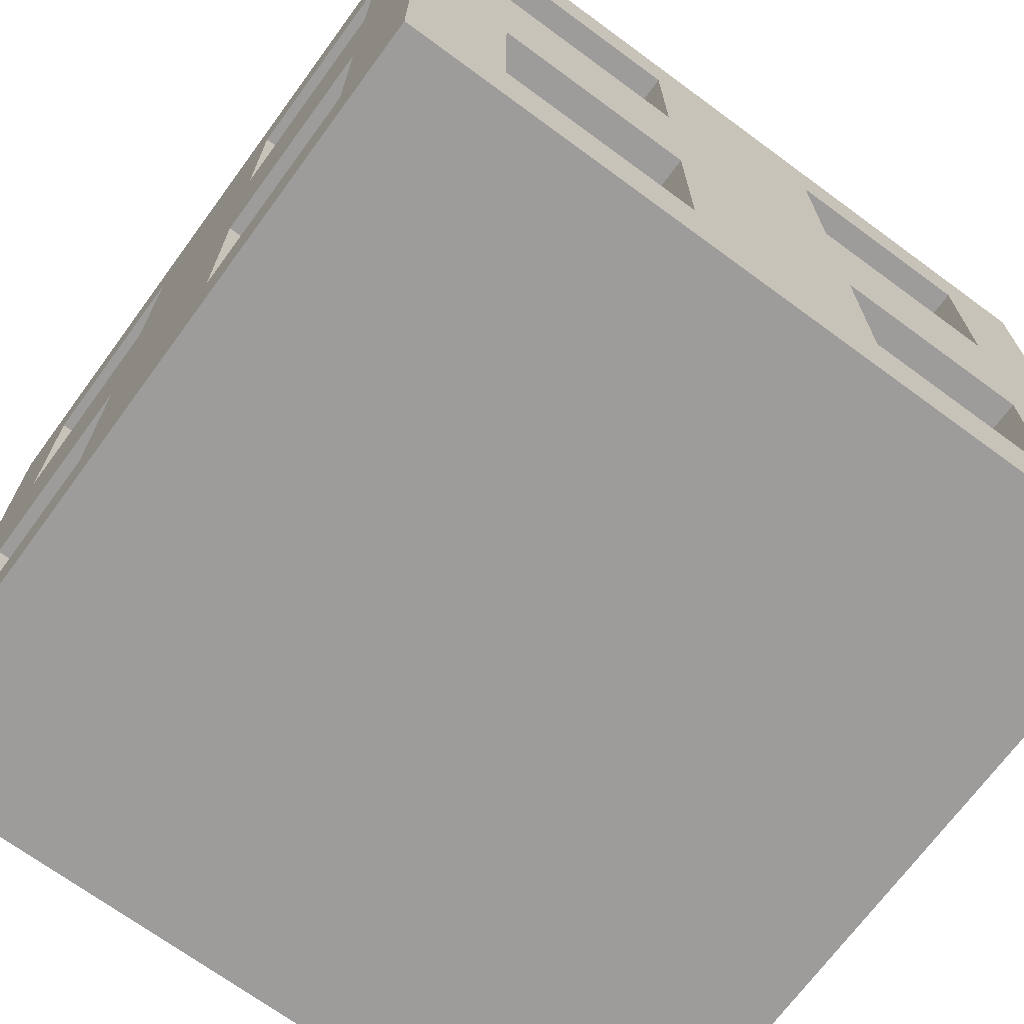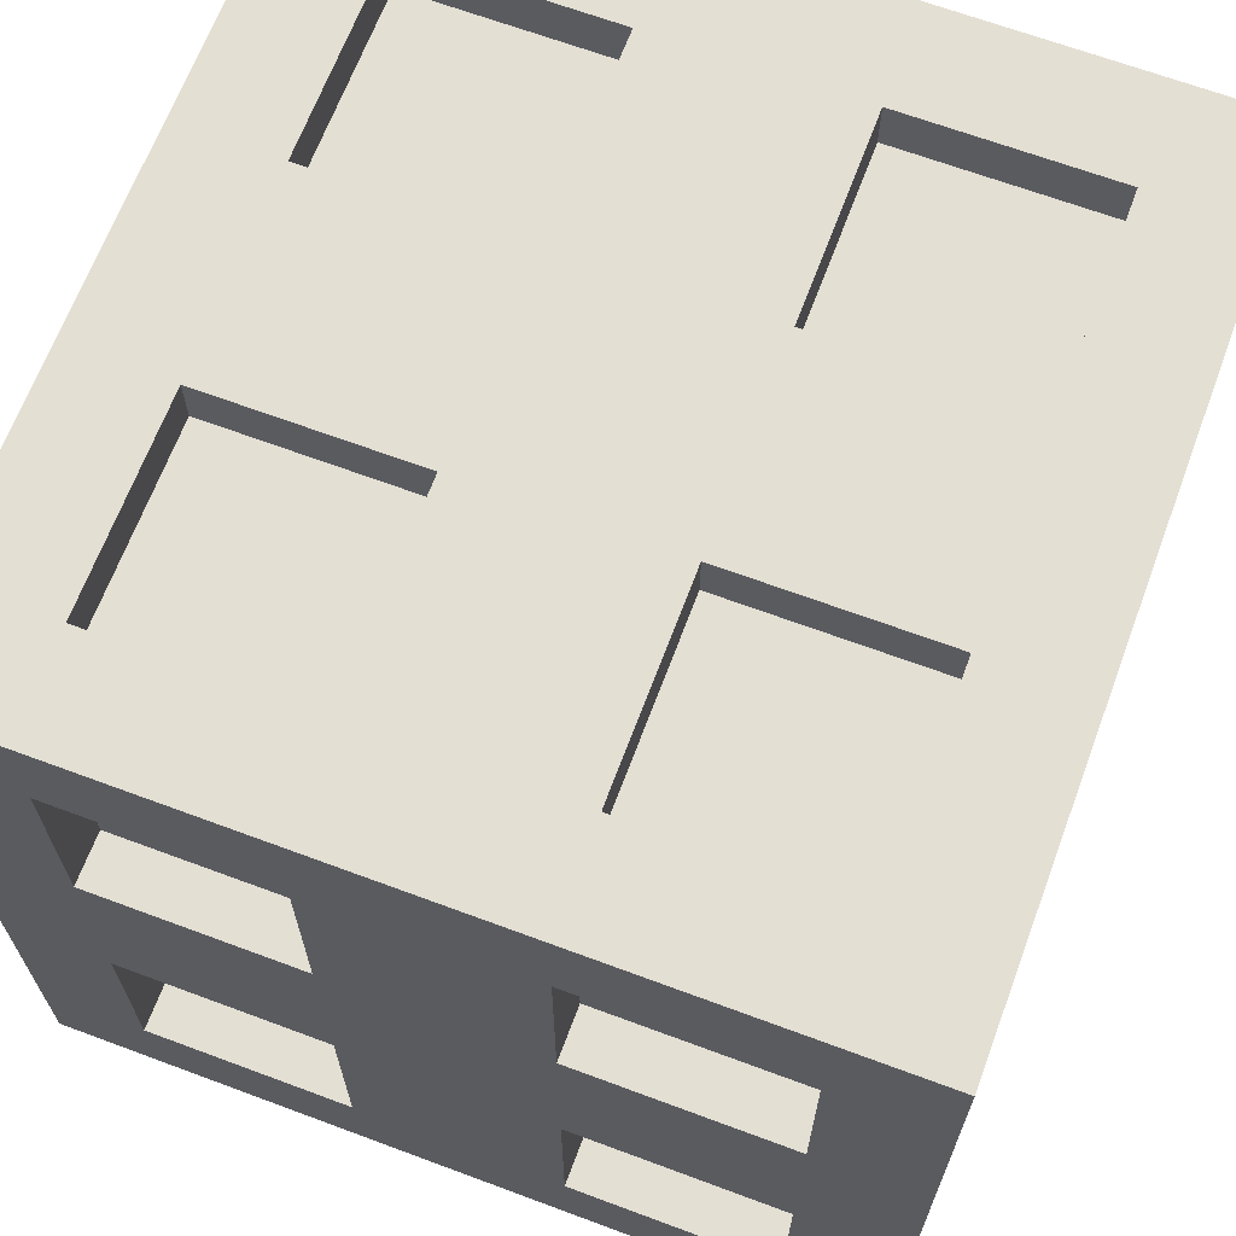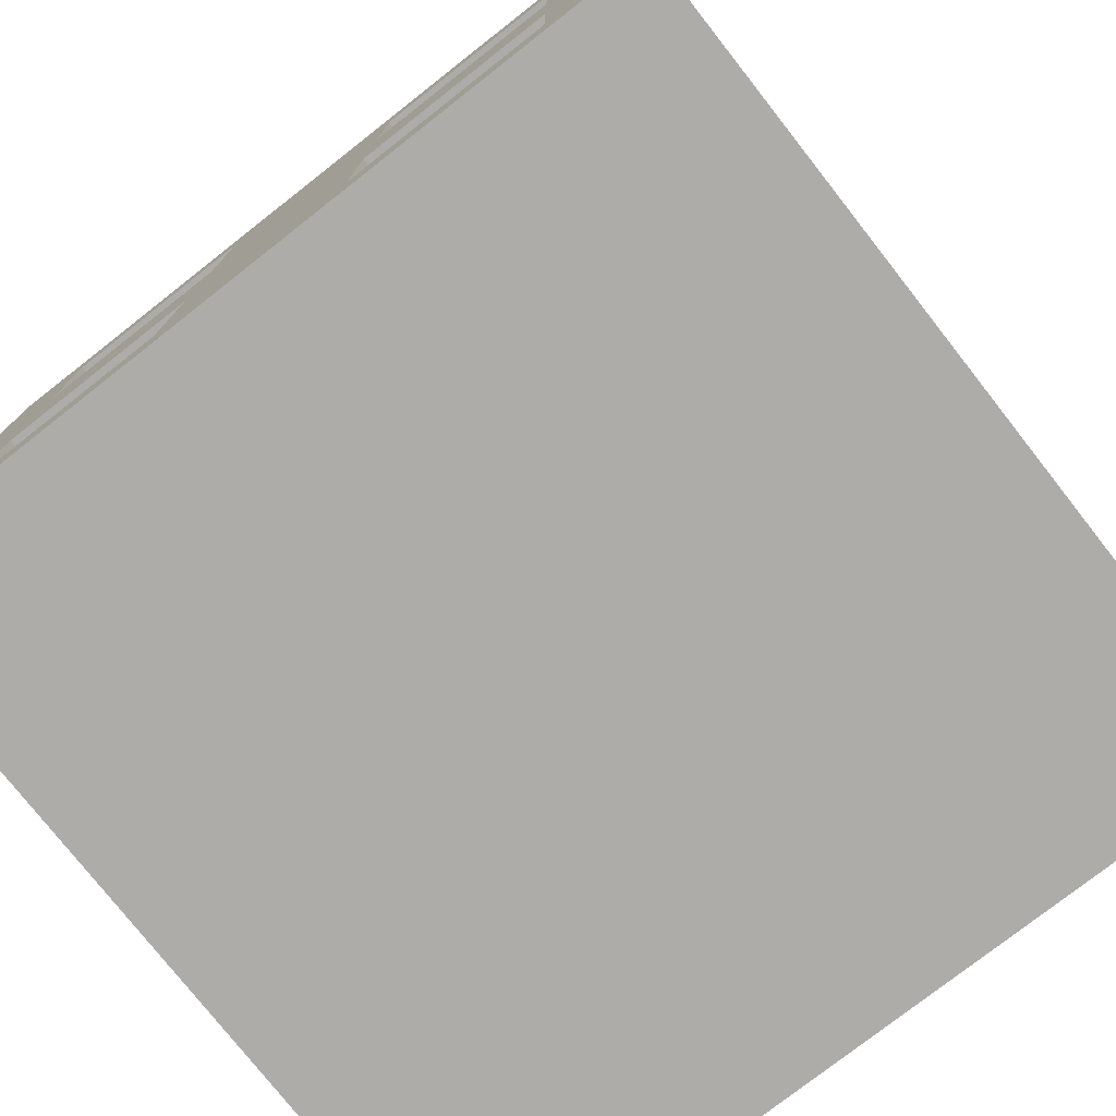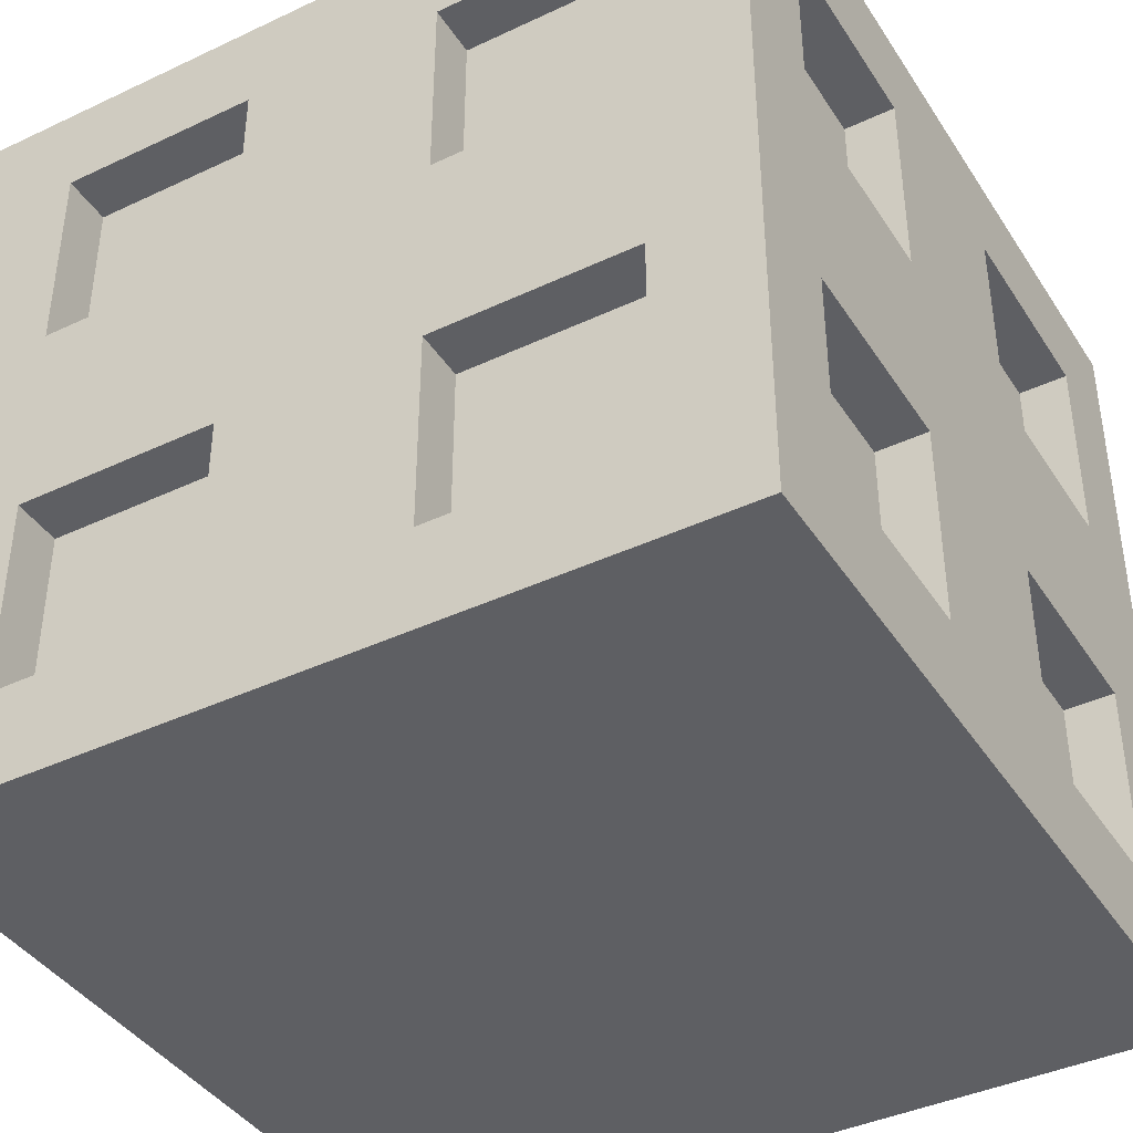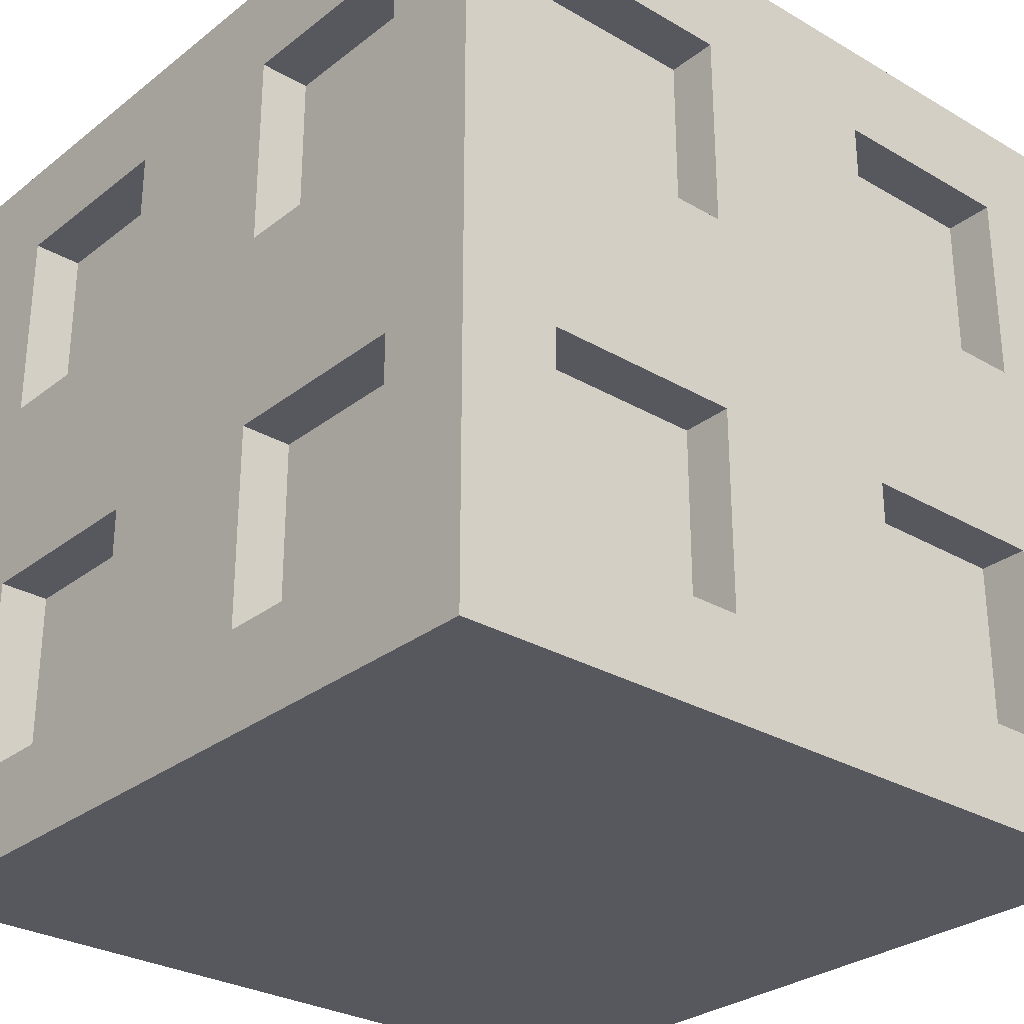
<metadata>
{"format":"obj","ext":"obj","renderer":"f3d","projection":"perspective","resolution":1024,"background":"white","views":[{"elev":-70.2,"azim":53.7,"up":"+Y"},{"elev":66.7,"azim":-69.5,"up":"+Z"},{"elev":-76.9,"azim":-51.9,"up":"+Y"},{"elev":-40.5,"azim":30.0,"up":"+Y"},{"elev":-28.9,"azim":139.0,"up":"+Y"}]}
</metadata>
<code>
g cube8
v -8 0 8
v -8 0 -0
v -8 0 -8
v -8 2 6
v -8 2 2
v -8 2 -2
v -8 2 -6
v -8 6 6
v -8 6 2
v -8 6 -2
v -8 6 -6
v -8 8 8
v -8 8 -0
v -8 8 -8
v -8 10 6
v -8 10 2
v -8 10 -2
v -8 10 -6
v -8 14 6
v -8 14 2
v -8 14 -2
v -8 14 -6
v -8 16 8
v -8 16 -0
v -8 16 -8
v -7 2 6
v -7 2 2
v -7 2 -2
v -7 2 -6
v -7 6 6
v -7 6 2
v -7 6 -2
v -7 6 -6
v -7 10 6
v -7 10 2
v -7 10 -2
v -7 10 -6
v -7 14 6
v -7 14 2
v -7 14 -2
v -7 14 -6
v -2 2 8
v -2 2 7
v -2 2 -7
v -2 2 -8
v -2 6 8
v -2 6 7
v -2 6 -7
v -2 6 -8
v -2 10 8
v -2 10 7
v -2 10 -7
v -2 10 -8
v -2 14 8
v -2 14 7
v -2 14 -7
v -2 14 -8
v -2 15 6
v -2 15 2
v -2 15 -2
v -2 15 -6
v -2 16 6
v -2 16 2
v -2 16 -2
v -2 16 -6
v 6 2 8
v 6 2 7
v 6 2 -7
v 6 2 -8
v 6 6 8
v 6 6 7
v 6 6 -7
v 6 6 -8
v 6 10 8
v 6 10 7
v 6 10 -7
v 6 10 -8
v 6 14 8
v 6 14 7
v 6 14 -7
v 6 14 -8
v 6 15 6
v 6 15 2
v 6 15 -2
v 6 15 -6
v 6 16 6
v 6 16 2
v 6 16 -2
v 6 16 -6
v -6 2 8
v -6 2 7
v -6 2 -7
v -6 2 -8
v -6 6 8
v -6 6 7
v -6 6 -7
v -6 6 -8
v -6 10 8
v -6 10 7
v -6 10 -7
v -6 10 -8
v -6 14 8
v -6 14 7
v -6 14 -7
v -6 14 -8
v -6 15 6
v -6 15 2
v -6 15 -2
v -6 15 -6
v -6 16 6
v -6 16 2
v -6 16 -2
v -6 16 -6
v 2 2 8
v 2 2 7
v 2 2 -7
v 2 2 -8
v 2 6 8
v 2 6 7
v 2 6 -7
v 2 6 -8
v 2 10 8
v 2 10 7
v 2 10 -7
v 2 10 -8
v 2 14 8
v 2 14 7
v 2 14 -7
v 2 14 -8
v 2 15 6
v 2 15 2
v 2 15 -2
v 2 15 -6
v 2 16 6
v 2 16 2
v 2 16 -2
v 2 16 -6
v 7 2 6
v 7 2 2
v 7 2 -2
v 7 2 -6
v 7 6 6
v 7 6 2
v 7 6 -2
v 7 6 -6
v 7 10 6
v 7 10 2
v 7 10 -2
v 7 10 -6
v 7 14 6
v 7 14 2
v 7 14 -2
v 7 14 -6
v 8 0 8
v 8 0 -0
v 8 0 -8
v 8 2 6
v 8 2 2
v 8 2 -2
v 8 2 -6
v 8 6 6
v 8 6 2
v 8 6 -2
v 8 6 -6
v 8 8 8
v 8 8 -0
v 8 8 -8
v 8 10 6
v 8 10 2
v 8 10 -2
v 8 10 -6
v 8 14 6
v 8 14 2
v 8 14 -2
v 8 14 -6
v 8 16 8
v 8 16 -0
v 8 16 -8
v -8 0 8
v -8 8 8
v -8 16 8
v -6 2 8
v -6 6 8
v -6 10 8
v -6 14 8
v -2 2 8
v -2 6 8
v -2 10 8
v -2 14 8
v 0 0 8
v 0 8 8
v 0 16 8
v 2 2 8
v 2 6 8
v 2 10 8
v 2 14 8
v 6 2 8
v 6 6 8
v 6 10 8
v 6 14 8
v 8 0 8
v 8 8 8
v 8 16 8
v -6 2 7
v -6 6 7
v -6 10 7
v -6 14 7
v -2 2 7
v -2 6 7
v -2 10 7
v -2 14 7
v 2 2 7
v 2 6 7
v 2 10 7
v 2 14 7
v 6 2 7
v 6 6 7
v 6 10 7
v 6 14 7
v -8 2 2
v -8 6 2
v -8 10 2
v -8 14 2
v -7 2 2
v -7 6 2
v -7 10 2
v -7 14 2
v -6 15 2
v -6 16 2
v -2 15 2
v -2 16 2
v 2 15 2
v 2 16 2
v 6 15 2
v 6 16 2
v 7 2 2
v 7 6 2
v 7 10 2
v 7 14 2
v 8 2 2
v 8 6 2
v 8 10 2
v 8 14 2
v -8 2 -6
v -8 6 -6
v -8 10 -6
v -8 14 -6
v -7 2 -6
v -7 6 -6
v -7 10 -6
v -7 14 -6
v -6 15 -6
v -6 16 -6
v -2 15 -6
v -2 16 -6
v 2 15 -6
v 2 16 -6
v 6 15 -6
v 6 16 -6
v 7 2 -6
v 7 6 -6
v 7 10 -6
v 7 14 -6
v 8 2 -6
v 8 6 -6
v 8 10 -6
v 8 14 -6
v -8 2 6
v -8 6 6
v -8 10 6
v -8 14 6
v -7 2 6
v -7 6 6
v -7 10 6
v -7 14 6
v -6 15 6
v -6 16 6
v -2 15 6
v -2 16 6
v 2 15 6
v 2 16 6
v 6 15 6
v 6 16 6
v 7 2 6
v 7 6 6
v 7 10 6
v 7 14 6
v 8 2 6
v 8 6 6
v 8 10 6
v 8 14 6
v -8 2 -2
v -8 6 -2
v -8 10 -2
v -8 14 -2
v -7 2 -2
v -7 6 -2
v -7 10 -2
v -7 14 -2
v -6 15 -2
v -6 16 -2
v -2 15 -2
v -2 16 -2
v 2 15 -2
v 2 16 -2
v 6 15 -2
v 6 16 -2
v 7 2 -2
v 7 6 -2
v 7 10 -2
v 7 14 -2
v 8 2 -2
v 8 6 -2
v 8 10 -2
v 8 14 -2
v -6 2 -7
v -6 6 -7
v -6 10 -7
v -6 14 -7
v -2 2 -7
v -2 6 -7
v -2 10 -7
v -2 14 -7
v 2 2 -7
v 2 6 -7
v 2 10 -7
v 2 14 -7
v 6 2 -7
v 6 6 -7
v 6 10 -7
v 6 14 -7
v -8 0 -8
v -8 8 -8
v -8 16 -8
v -6 2 -8
v -6 6 -8
v -6 10 -8
v -6 14 -8
v -2 2 -8
v -2 6 -8
v -2 10 -8
v -2 14 -8
v 0 0 -8
v 0 8 -8
v 0 16 -8
v 2 2 -8
v 2 6 -8
v 2 10 -8
v 2 14 -8
v 6 2 -8
v 6 6 -8
v 6 10 -8
v 6 14 -8
v 8 0 -8
v 8 8 -8
v 8 16 -8
v -8 0 8
v 0 0 8
v 8 0 8
v -8 0 -0
v 0 0 -0
v 8 0 -0
v -8 0 -8
v 0 0 -8
v 8 0 -8
v -6 6 8
v -2 6 8
v 2 6 8
v 6 6 8
v -6 6 7
v -2 6 7
v 2 6 7
v 6 6 7
v -8 6 6
v -7 6 6
v 7 6 6
v 8 6 6
v -8 6 2
v -7 6 2
v 7 6 2
v 8 6 2
v -8 6 -2
v -7 6 -2
v 7 6 -2
v 8 6 -2
v -8 6 -6
v -7 6 -6
v 7 6 -6
v 8 6 -6
v -6 6 -7
v -2 6 -7
v 2 6 -7
v 6 6 -7
v -6 6 -8
v -2 6 -8
v 2 6 -8
v 6 6 -8
v -6 14 8
v -2 14 8
v 2 14 8
v 6 14 8
v -6 14 7
v -2 14 7
v 2 14 7
v 6 14 7
v -8 14 6
v -7 14 6
v 7 14 6
v 8 14 6
v -8 14 2
v -7 14 2
v 7 14 2
v 8 14 2
v -8 14 -2
v -7 14 -2
v 7 14 -2
v 8 14 -2
v -8 14 -6
v -7 14 -6
v 7 14 -6
v 8 14 -6
v -6 14 -7
v -2 14 -7
v 2 14 -7
v 6 14 -7
v -6 14 -8
v -2 14 -8
v 2 14 -8
v 6 14 -8
v -6 2 8
v -2 2 8
v 2 2 8
v 6 2 8
v -6 2 7
v -2 2 7
v 2 2 7
v 6 2 7
v -8 2 6
v -7 2 6
v 7 2 6
v 8 2 6
v -8 2 2
v -7 2 2
v 7 2 2
v 8 2 2
v -8 2 -2
v -7 2 -2
v 7 2 -2
v 8 2 -2
v -8 2 -6
v -7 2 -6
v 7 2 -6
v 8 2 -6
v -6 2 -7
v -2 2 -7
v 2 2 -7
v 6 2 -7
v -6 2 -8
v -2 2 -8
v 2 2 -8
v 6 2 -8
v -6 10 8
v -2 10 8
v 2 10 8
v 6 10 8
v -6 10 7
v -2 10 7
v 2 10 7
v 6 10 7
v -8 10 6
v -7 10 6
v 7 10 6
v 8 10 6
v -8 10 2
v -7 10 2
v 7 10 2
v 8 10 2
v -8 10 -2
v -7 10 -2
v 7 10 -2
v 8 10 -2
v -8 10 -6
v -7 10 -6
v 7 10 -6
v 8 10 -6
v -6 10 -7
v -2 10 -7
v 2 10 -7
v 6 10 -7
v -6 10 -8
v -2 10 -8
v 2 10 -8
v 6 10 -8
v -6 15 6
v -2 15 6
v 2 15 6
v 6 15 6
v -6 15 2
v -2 15 2
v 2 15 2
v 6 15 2
v -6 15 -2
v -2 15 -2
v 2 15 -2
v 6 15 -2
v -6 15 -6
v -2 15 -6
v 2 15 -6
v 6 15 -6
v -8 16 8
v 0 16 8
v 8 16 8
v -6 16 6
v -2 16 6
v 2 16 6
v 6 16 6
v -6 16 2
v -2 16 2
v 2 16 2
v 6 16 2
v -8 16 -0
v 0 16 -0
v 8 16 -0
v -6 16 -2
v -2 16 -2
v 2 16 -2
v 6 16 -2
v -6 16 -6
v -2 16 -6
v 2 16 -6
v 6 16 -6
v -8 16 -8
v 0 16 -8
v 8 16 -8
f 4 2 1
f 5 2 4
f 6 3 2
f 7 3 6
f 8 4 1
f 9 2 5
f 10 6 2
f 11 3 7
f 12 8 1
f 12 9 8
f 13 11 10
f 13 9 12
f 13 10 2
f 13 2 9
f 14 3 11
f 14 11 13
f 15 13 12
f 16 13 15
f 17 14 13
f 18 14 17
f 19 15 12
f 20 13 16
f 21 17 13
f 22 14 18
f 23 19 12
f 23 20 19
f 24 22 21
f 24 20 23
f 24 21 13
f 24 13 20
f 25 14 22
f 25 22 24
f 30 27 26
f 31 27 30
f 32 29 28
f 33 29 32
f 38 35 34
f 39 35 38
f 40 37 36
f 41 37 40
f 46 43 42
f 47 43 46
f 48 45 44
f 49 45 48
f 54 51 50
f 55 51 54
f 56 53 52
f 57 53 56
f 62 59 58
f 63 59 62
f 64 61 60
f 65 61 64
f 70 67 66
f 71 67 70
f 72 69 68
f 73 69 72
f 78 75 74
f 79 75 78
f 80 77 76
f 81 77 80
f 86 83 82
f 87 83 86
f 88 85 84
f 89 85 88
f 90 91 94
f 94 91 95
f 92 93 96
f 96 93 97
f 98 99 102
f 102 99 103
f 100 101 104
f 104 101 105
f 106 107 110
f 110 107 111
f 108 109 112
f 112 109 113
f 114 115 118
f 118 115 119
f 116 117 120
f 120 117 121
f 122 123 126
f 126 123 127
f 124 125 128
f 128 125 129
f 130 131 134
f 134 131 135
f 132 133 136
f 136 133 137
f 138 139 142
f 142 139 143
f 140 141 144
f 144 141 145
f 146 147 150
f 150 147 151
f 148 149 152
f 152 149 153
f 154 155 157
f 157 155 158
f 155 156 159
f 159 156 160
f 154 157 161
f 158 155 162
f 155 159 163
f 160 156 164
f 154 161 165
f 161 162 165
f 163 164 166
f 165 162 166
f 155 163 166
f 162 155 166
f 164 156 167
f 166 164 167
f 165 166 168
f 168 166 169
f 166 167 170
f 170 167 171
f 165 168 172
f 169 166 173
f 166 170 174
f 171 167 175
f 165 172 176
f 172 173 176
f 174 175 177
f 176 173 177
f 166 174 177
f 173 166 177
f 175 167 178
f 177 175 178
f 182 180 179
f 183 180 182
f 184 181 180
f 185 181 184
f 186 182 179
f 187 180 183
f 188 184 180
f 189 181 185
f 190 186 179
f 190 187 186
f 191 189 188
f 191 187 190
f 191 188 180
f 191 180 187
f 192 181 189
f 192 189 191
f 193 191 190
f 194 191 193
f 195 192 191
f 196 192 195
f 197 193 190
f 198 191 194
f 199 195 191
f 200 192 196
f 201 197 190
f 201 198 197
f 202 200 199
f 202 198 201
f 202 199 191
f 202 191 198
f 203 192 200
f 203 200 202
f 208 205 204
f 209 205 208
f 210 207 206
f 211 207 210
f 216 213 212
f 217 213 216
f 218 215 214
f 219 215 218
f 224 221 220
f 225 221 224
f 226 223 222
f 227 223 226
f 230 229 228
f 231 229 230
f 234 233 232
f 235 233 234
f 240 237 236
f 241 237 240
f 242 239 238
f 243 239 242
f 248 245 244
f 249 245 248
f 250 247 246
f 251 247 250
f 254 253 252
f 255 253 254
f 258 257 256
f 259 257 258
f 264 261 260
f 265 261 264
f 266 263 262
f 267 263 266
f 268 269 272
f 272 269 273
f 270 271 274
f 274 271 275
f 276 277 278
f 278 277 279
f 280 281 282
f 282 281 283
f 284 285 288
f 288 285 289
f 286 287 290
f 290 287 291
f 292 293 296
f 296 293 297
f 294 295 298
f 298 295 299
f 300 301 302
f 302 301 303
f 304 305 306
f 306 305 307
f 308 309 312
f 312 309 313
f 310 311 314
f 314 311 315
f 316 317 320
f 320 317 321
f 318 319 322
f 322 319 323
f 324 325 328
f 328 325 329
f 326 327 330
f 330 327 331
f 332 333 335
f 335 333 336
f 333 334 337
f 337 334 338
f 332 335 339
f 336 333 340
f 333 337 341
f 338 334 342
f 332 339 343
f 339 340 343
f 341 342 344
f 343 340 344
f 333 341 344
f 340 333 344
f 342 334 345
f 344 342 345
f 343 344 346
f 346 344 347
f 344 345 348
f 348 345 349
f 343 346 350
f 347 344 351
f 344 348 352
f 349 345 353
f 343 350 354
f 350 351 354
f 352 353 355
f 354 351 355
f 344 352 355
f 351 344 355
f 353 345 356
f 355 353 356
f 360 358 357
f 361 359 358
f 361 358 360
f 362 359 361
f 363 361 360
f 364 362 361
f 364 361 363
f 365 362 364
f 370 367 366
f 371 367 370
f 372 369 368
f 373 369 372
f 378 375 374
f 379 375 378
f 380 377 376
f 381 377 380
f 386 383 382
f 387 383 386
f 388 385 384
f 389 385 388
f 394 391 390
f 395 391 394
f 396 393 392
f 397 393 396
f 402 399 398
f 403 399 402
f 404 401 400
f 405 401 404
f 410 407 406
f 411 407 410
f 412 409 408
f 413 409 412
f 418 415 414
f 419 415 418
f 420 417 416
f 421 417 420
f 426 423 422
f 427 423 426
f 428 425 424
f 429 425 428
f 430 431 434
f 434 431 435
f 432 433 436
f 436 433 437
f 438 439 442
f 442 439 443
f 440 441 444
f 444 441 445
f 446 447 450
f 450 447 451
f 448 449 452
f 452 449 453
f 454 455 458
f 458 455 459
f 456 457 460
f 460 457 461
f 462 463 466
f 466 463 467
f 464 465 468
f 468 465 469
f 470 471 474
f 474 471 475
f 472 473 476
f 476 473 477
f 478 479 482
f 482 479 483
f 480 481 484
f 484 481 485
f 486 487 490
f 490 487 491
f 488 489 492
f 492 489 493
f 494 495 498
f 498 495 499
f 496 497 500
f 500 497 501
f 502 503 506
f 506 503 507
f 504 505 508
f 508 505 509
f 510 511 513
f 513 511 514
f 511 512 515
f 515 512 516
f 510 513 517
f 514 511 518
f 511 515 519
f 516 512 520
f 510 517 521
f 517 518 521
f 519 520 522
f 521 518 522
f 511 519 522
f 518 511 522
f 520 512 523
f 522 520 523
f 521 522 524
f 524 522 525
f 522 523 526
f 526 523 527
f 521 524 528
f 525 522 529
f 522 526 530
f 527 523 531
f 521 528 532
f 528 529 532
f 530 531 533
f 532 529 533
f 522 530 533
f 529 522 533
f 531 523 534
f 533 531 534

</code>
